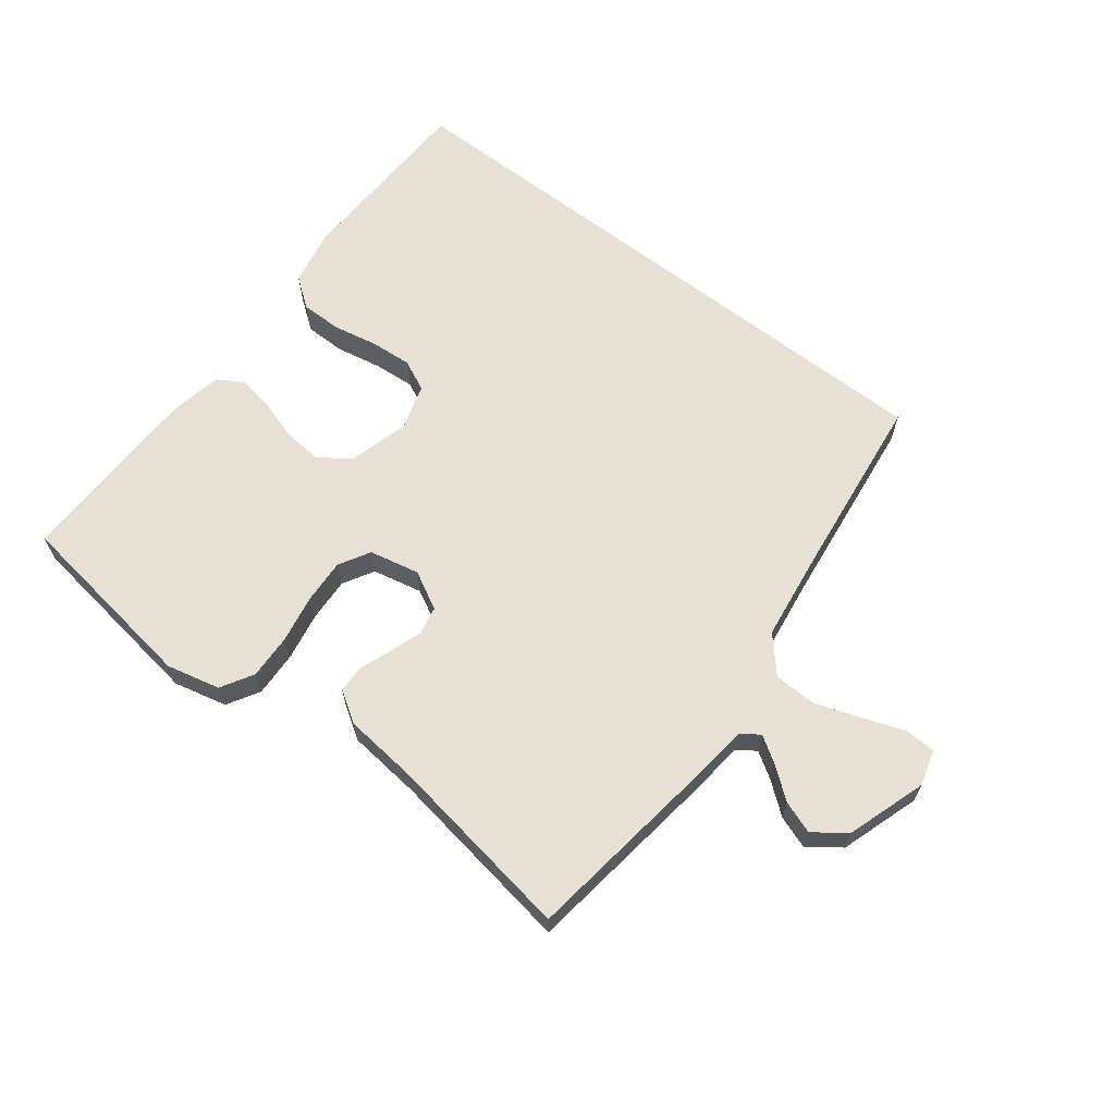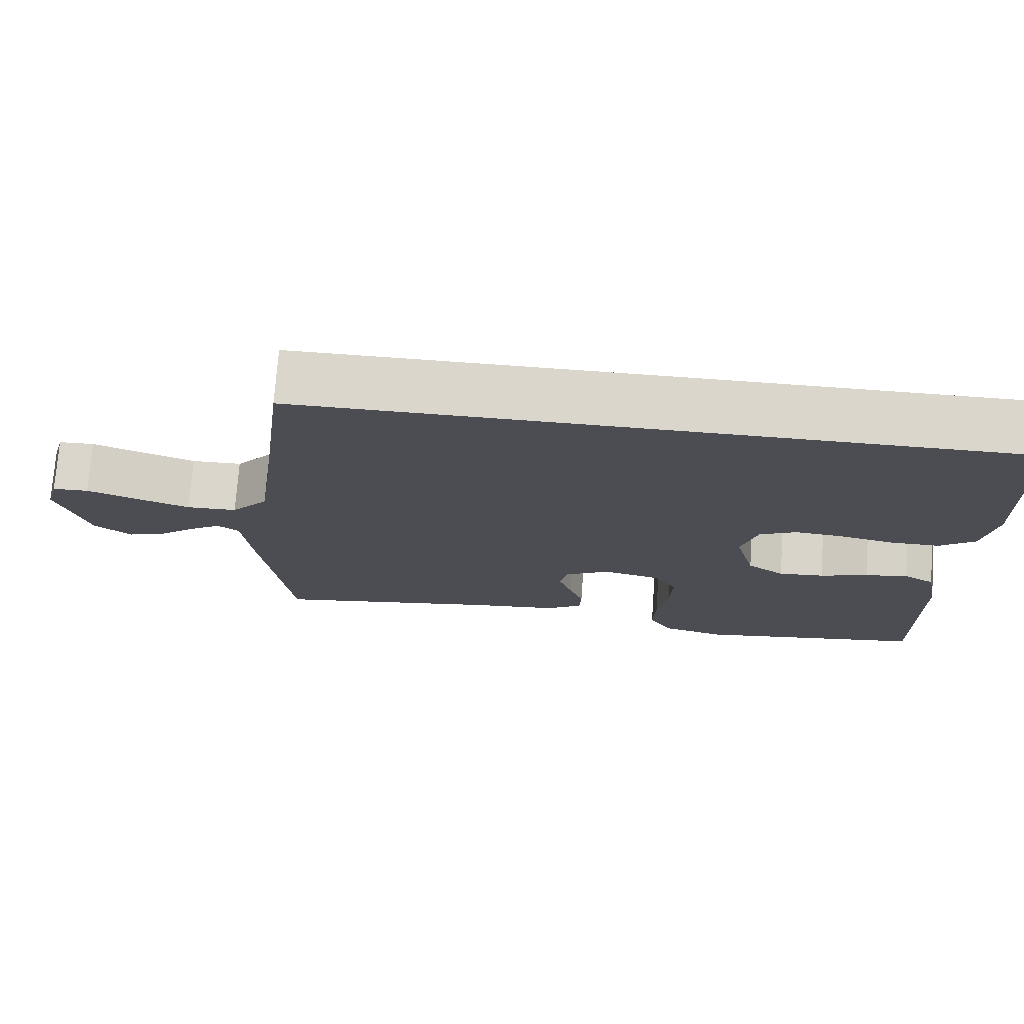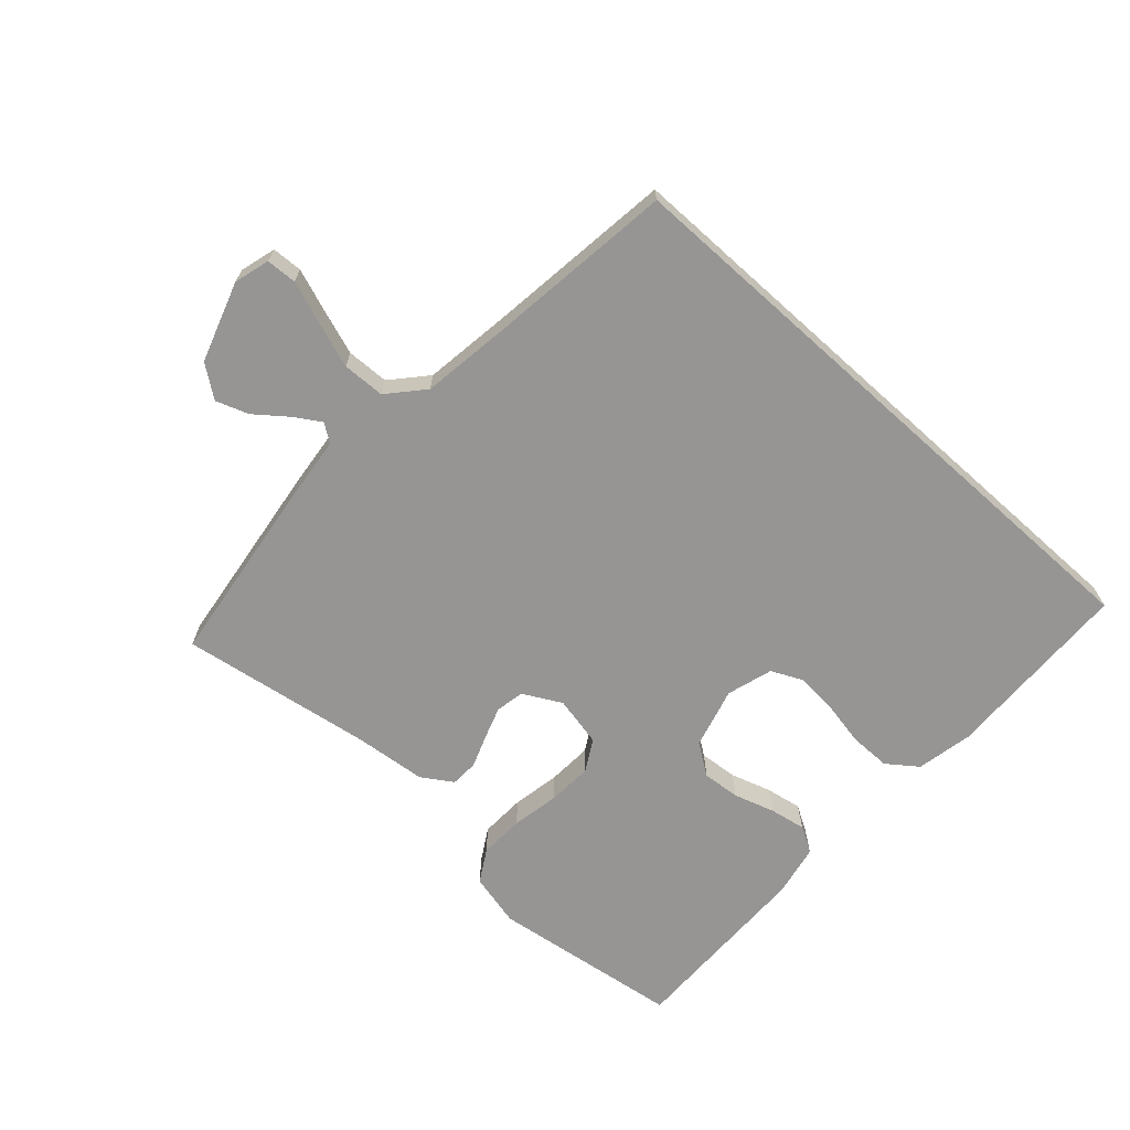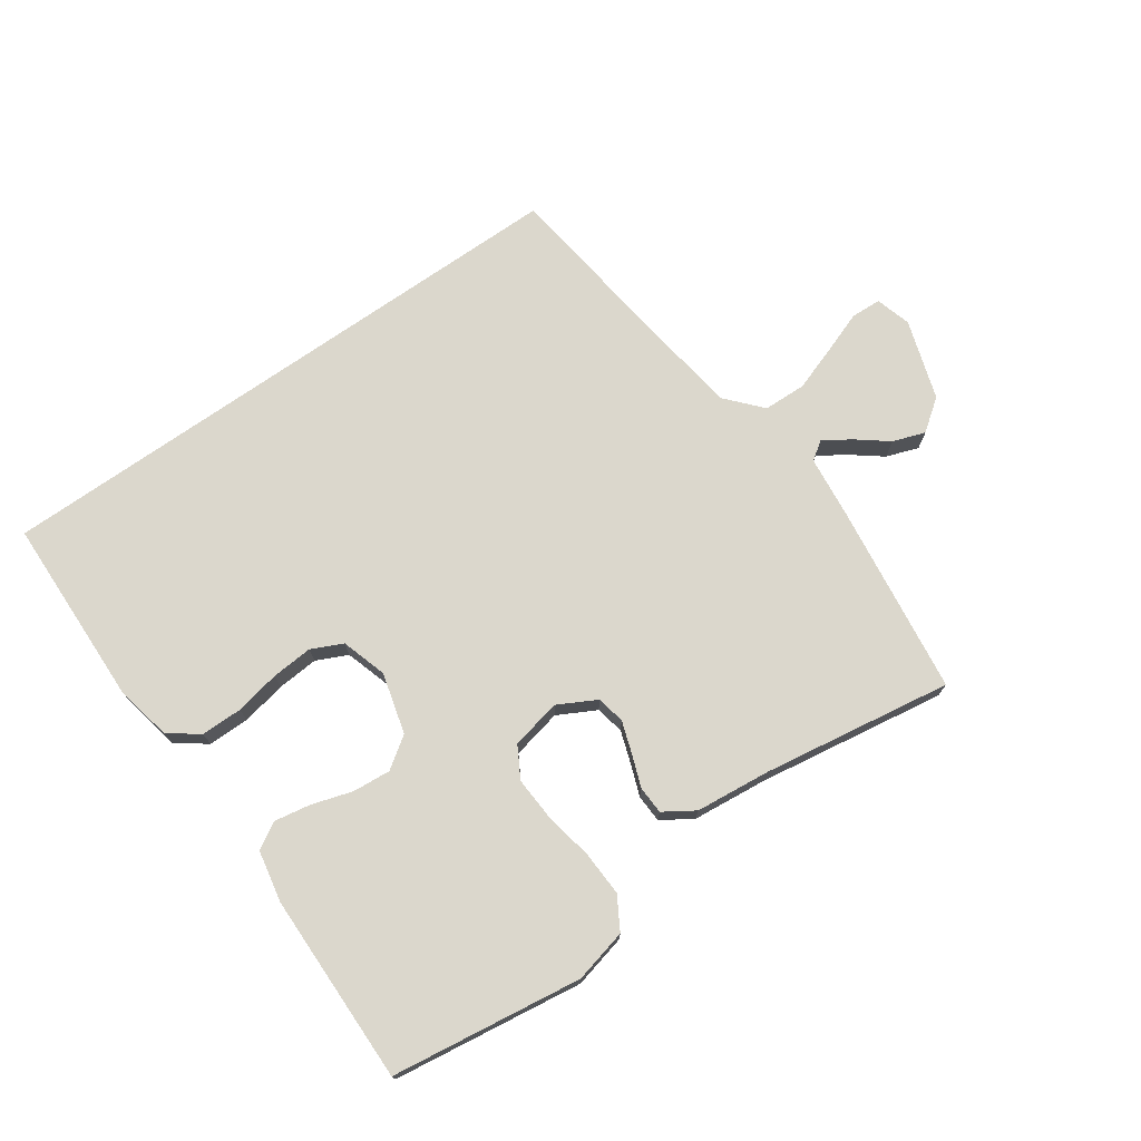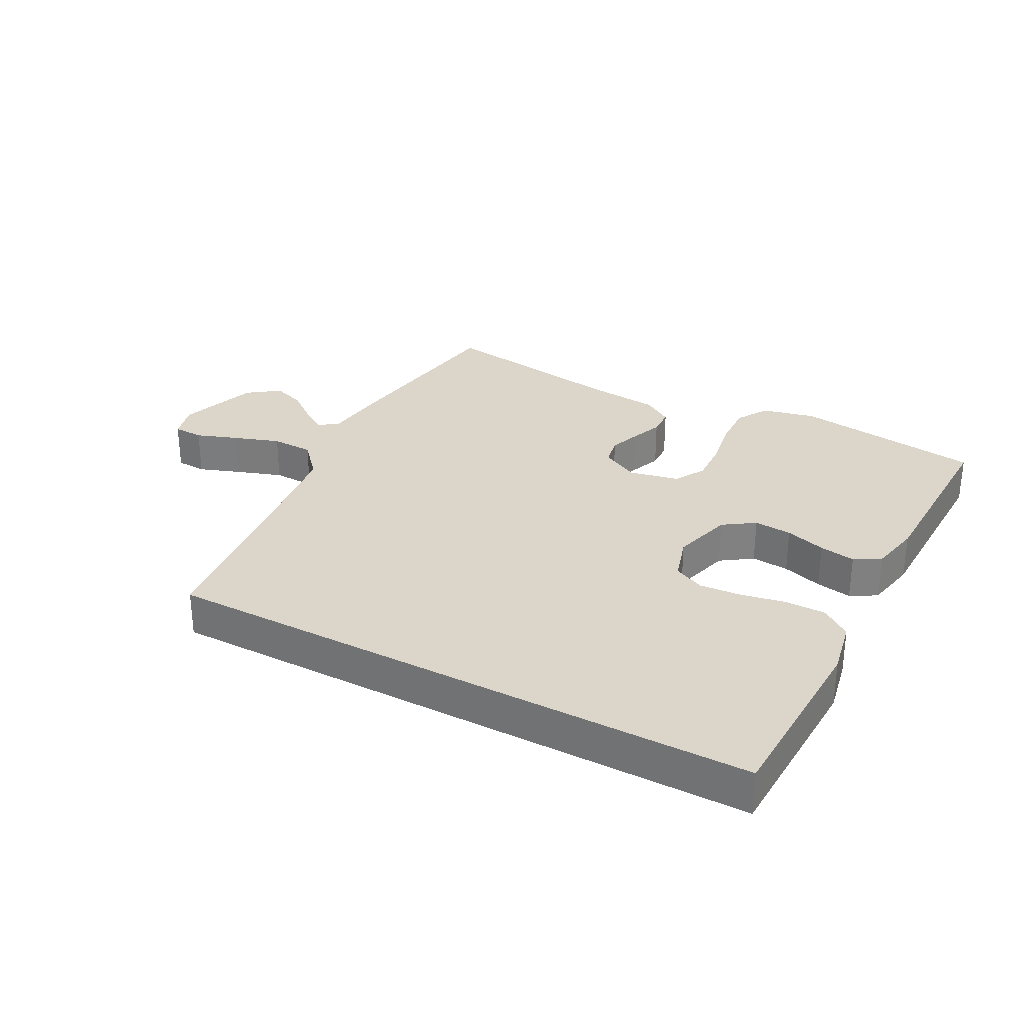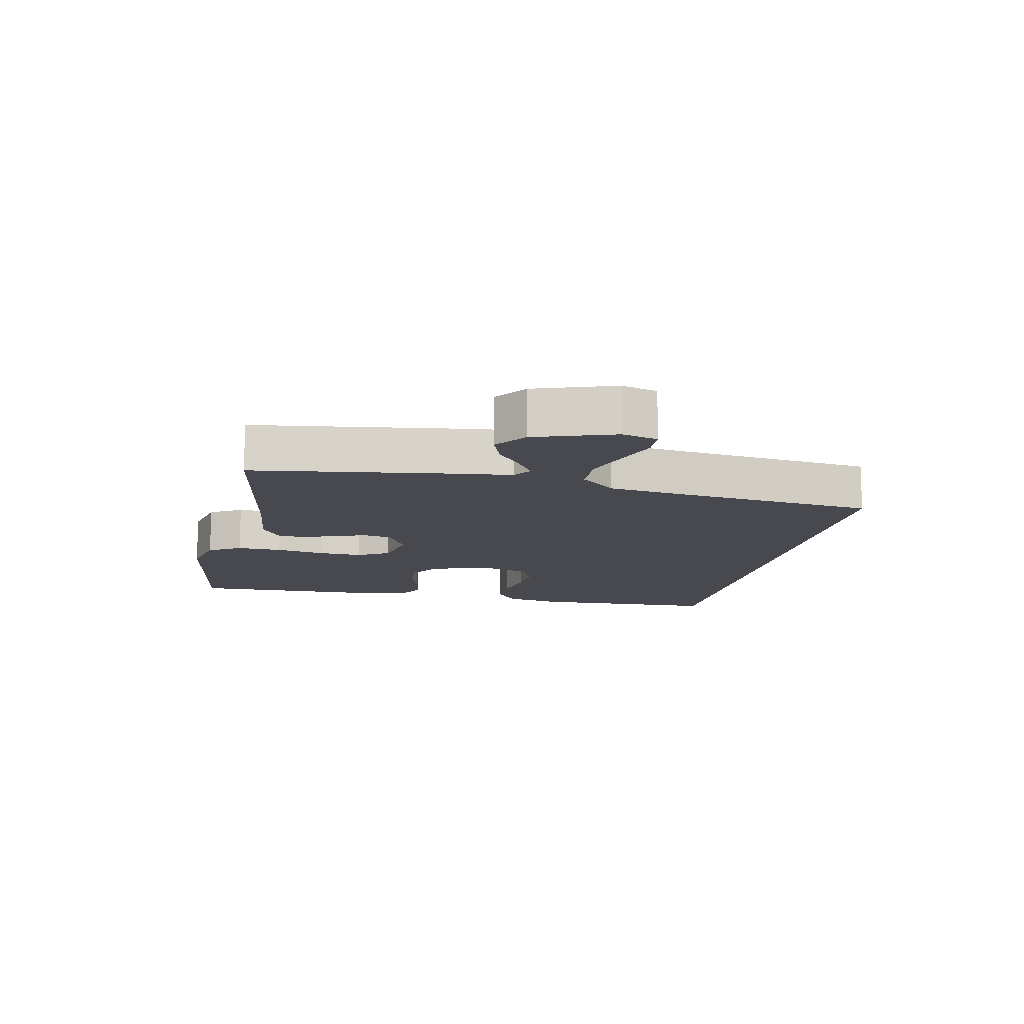
<metadata>
{"format":"obj","ext":"obj","renderer":"f3d","projection":"perspective","resolution":1024,"background":"white","views":[{"elev":64.3,"azim":-142.3,"up":"+Y"},{"elev":73.6,"azim":4.1,"up":"+Z"},{"elev":-67.6,"azim":-42.0,"up":"+Y"},{"elev":73.3,"azim":145.0,"up":"+Y"},{"elev":30.0,"azim":28.4,"up":"+Y"},{"elev":-12.6,"azim":-101.4,"up":"+Y"}]}
</metadata>
<code>
v 0.5 0.07 -0.5
v 0.2 0.07 -0.542
v 0.116 0.07 -0.522
v 0.086 0.07 -0.471
v 0.089 0.07 -0.4
v 0.103 0.07 -0.324
v 0.107 0.07 -0.254
v 0.079 0.07 -0.205
v 0 0.07 -0.188
v -0.06 0.07 -0.22
v -0.069 0.07 -0.265
v -0.052 0.07 -0.315
v -0.033 0.07 -0.366
v -0.035 0.07 -0.41
v -0.083 0.07 -0.441
v -0.2 0.07 -0.453
v -0.5 0.07 -0.5
v -0.54 0.07 -0.2
v -0.551 0.07 -0.1
v -0.58 0.07 -0.08
v -0.621 0.07 -0.106
v -0.671 0.07 -0.145
v -0.722 0.07 -0.163
v -0.772 0.07 -0.126
v -0.813 0.07 0
v -0.797 0.07 0.056
v -0.749 0.07 0.058
v -0.683 0.07 0.034
v -0.611 0.07 0.009
v -0.544 0.07 0.011
v -0.495 0.07 0.066
v -0.476 0.07 0.2
v -0.438 0.07 0.5
v 0.512 0.07 0.5
v 0.52 0.07 0.2
v 0.502 0.07 0.111
v 0.455 0.07 0.076
v 0.39 0.07 0.076
v 0.319 0.07 0.09
v 0.254 0.07 0.095
v 0.205 0.07 0.072
v 0.183 0.07 0
v 0.209 0.07 -0.096
v 0.258 0.07 -0.13
v 0.318 0.07 -0.125
v 0.382 0.07 -0.105
v 0.439 0.07 -0.095
v 0.48 0.07 -0.119
v 0.496 0.07 -0.2
v 0.5 0 -0.5
v 0.2 0 -0.542
v 0.116 0 -0.522
v 0.086 0 -0.471
v 0.089 0 -0.4
v 0.103 0 -0.324
v 0.107 0 -0.254
v 0.079 0 -0.205
v 0 0 -0.188
v -0.06 0 -0.22
v -0.069 0 -0.265
v -0.052 0 -0.315
v -0.033 0 -0.366
v -0.035 0 -0.41
v -0.083 0 -0.441
v -0.2 0 -0.453
v -0.5 0 -0.5
v -0.54 0 -0.2
v -0.551 0 -0.1
v -0.58 0 -0.08
v -0.621 0 -0.106
v -0.671 0 -0.145
v -0.722 0 -0.163
v -0.772 0 -0.126
v -0.813 0 0
v -0.797 0 0.056
v -0.749 0 0.058
v -0.683 0 0.034
v -0.611 0 0.009
v -0.544 0 0.011
v -0.495 0 0.066
v -0.476 0 0.2
v -0.438 0 0.5
v 0.512 0 0.5
v 0.52 0 0.2
v 0.502 0 0.111
v 0.455 0 0.076
v 0.39 0 0.076
v 0.319 0 0.09
v 0.254 0 0.095
v 0.205 0 0.072
v 0.183 0 0
v 0.209 0 -0.096
v 0.258 0 -0.13
v 0.318 0 -0.125
v 0.382 0 -0.105
v 0.439 0 -0.095
v 0.48 0 -0.119
v 0.496 0 -0.2
f 4 5 6
f 3 4 6
f 2 3 6
f 1 2 6
f 49 1 6
f 48 49 6
f 47 48 6
f 46 47 6
f 45 46 6
f 44 45 6 7
f 43 44 7 8
f 42 43 8 9
f 41 42 9 10
f 37 38 39
f 36 37 39
f 35 36 39
f 34 35 39
f 33 34 39
f 32 33 39 40
f 31 32 40 41
f 26 27 28
f 25 26 28
f 24 25 28
f 23 24 28
f 22 23 28
f 21 22 28
f 20 21 28 29
f 19 20 29 30
f 19 30 31
f 18 19 31
f 17 18 31
f 16 17 31
f 15 16 31
f 14 15 31
f 13 14 31
f 12 13 31
f 31 41 10
f 11 12 31
f 10 11 31
f 55 54 53
f 55 53 52
f 55 52 51
f 55 51 50
f 55 50 98
f 55 98 97
f 55 97 96
f 55 96 95
f 55 95 94
f 56 55 94 93
f 57 56 93 92
f 58 57 92 91
f 59 58 91 90
f 88 87 86
f 88 86 85
f 88 85 84
f 88 84 83
f 88 83 82
f 89 88 82 81
f 90 89 81 80
f 77 76 75
f 77 75 74
f 77 74 73
f 77 73 72
f 77 72 71
f 77 71 70
f 78 77 70 69
f 79 78 69 68
f 80 79 68
f 80 68 67
f 80 67 66
f 80 66 65
f 80 65 64
f 80 64 63
f 80 63 62
f 80 62 61
f 59 90 80
f 80 61 60
f 80 60 59
f 1 50 51 2
f 2 51 52 3
f 3 52 53 4
f 4 53 54 5
f 5 54 55 6
f 6 55 56 7
f 7 56 57 8
f 8 57 58 9
f 9 58 59 10
f 10 59 60 11
f 11 60 61 12
f 12 61 62 13
f 13 62 63 14
f 14 63 64 15
f 15 64 65 16
f 16 65 66 17
f 17 66 67 18
f 18 67 68 19
f 19 68 69 20
f 20 69 70 21
f 21 70 71 22
f 22 71 72 23
f 23 72 73 24
f 24 73 74 25
f 25 74 75 26
f 26 75 76 27
f 27 76 77 28
f 28 77 78 29
f 29 78 79 30
f 30 79 80 31
f 31 80 81 32
f 32 81 82 33
f 33 82 83 34
f 34 83 84 35
f 35 84 85 36
f 36 85 86 37
f 37 86 87 38
f 38 87 88 39
f 39 88 89 40
f 40 89 90 41
f 41 90 91 42
f 42 91 92 43
f 43 92 93 44
f 44 93 94 45
f 45 94 95 46
f 46 95 96 47
f 47 96 97 48
f 48 97 98 49
f 49 98 50 1

</code>
